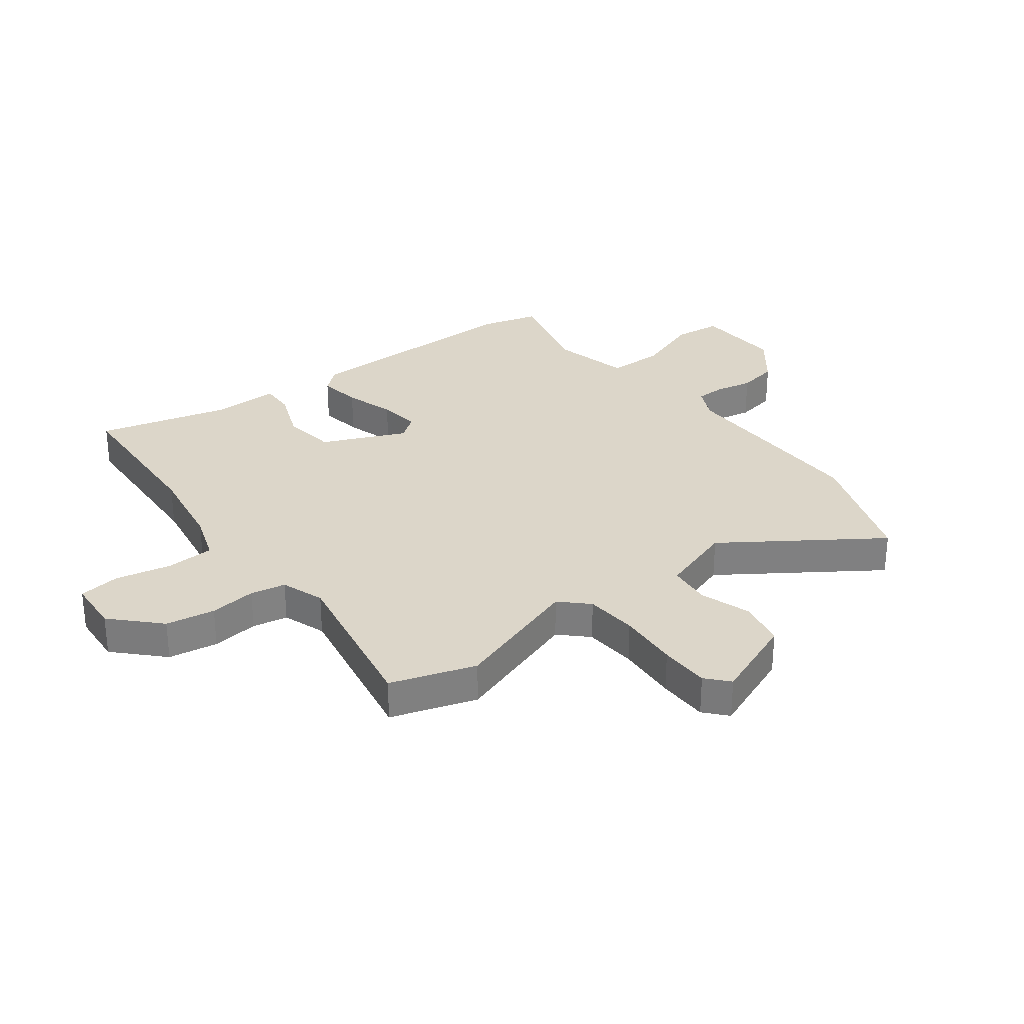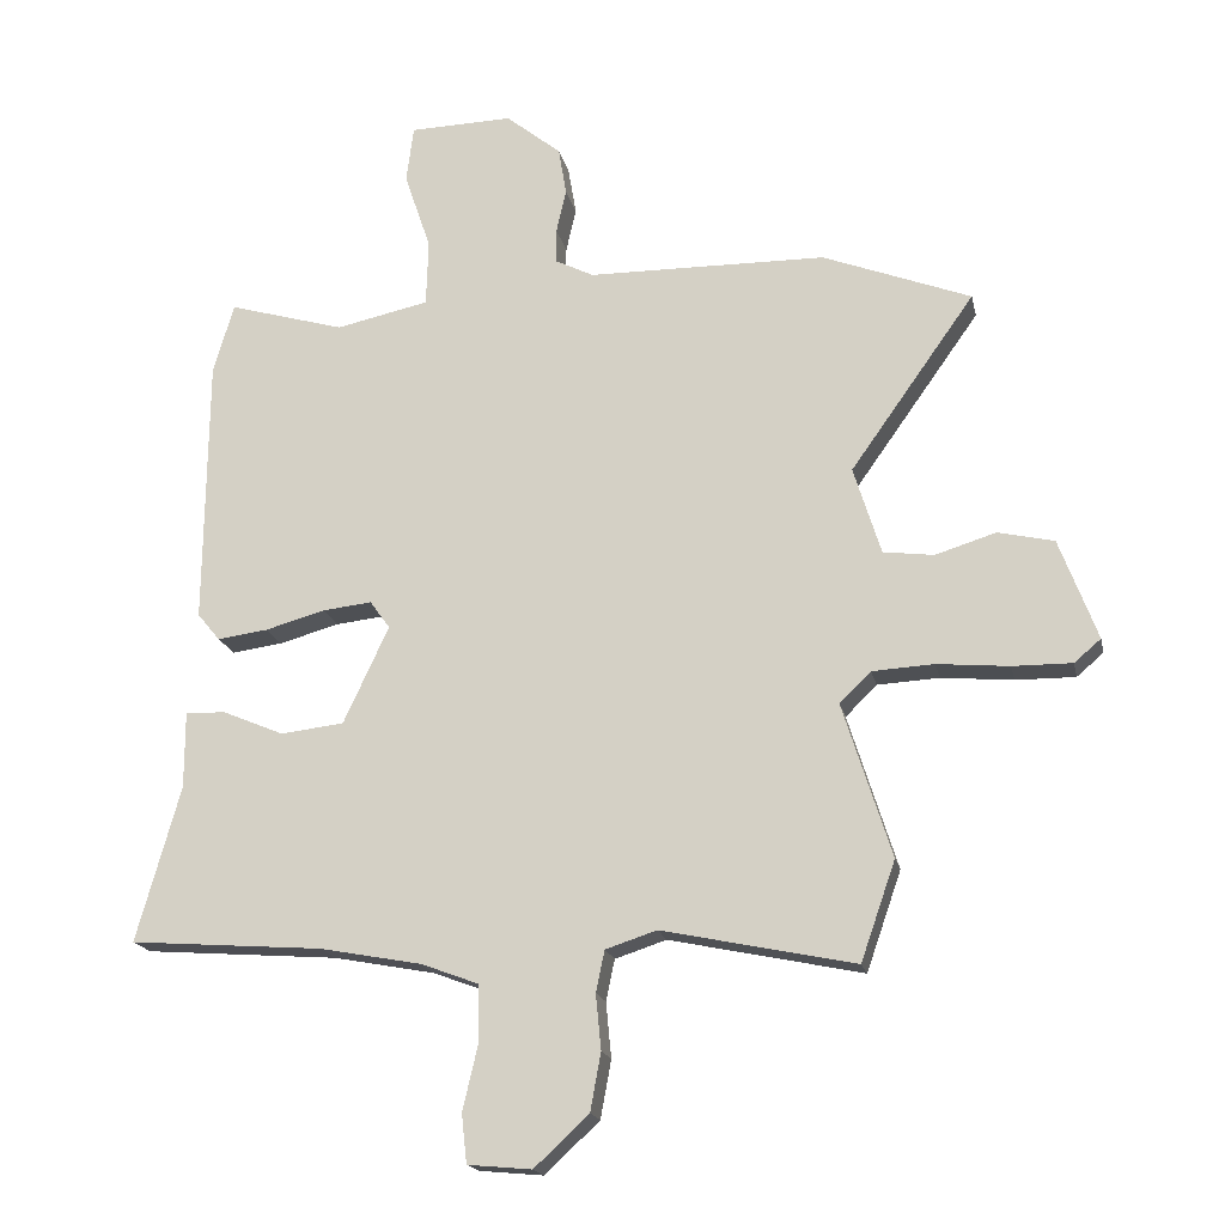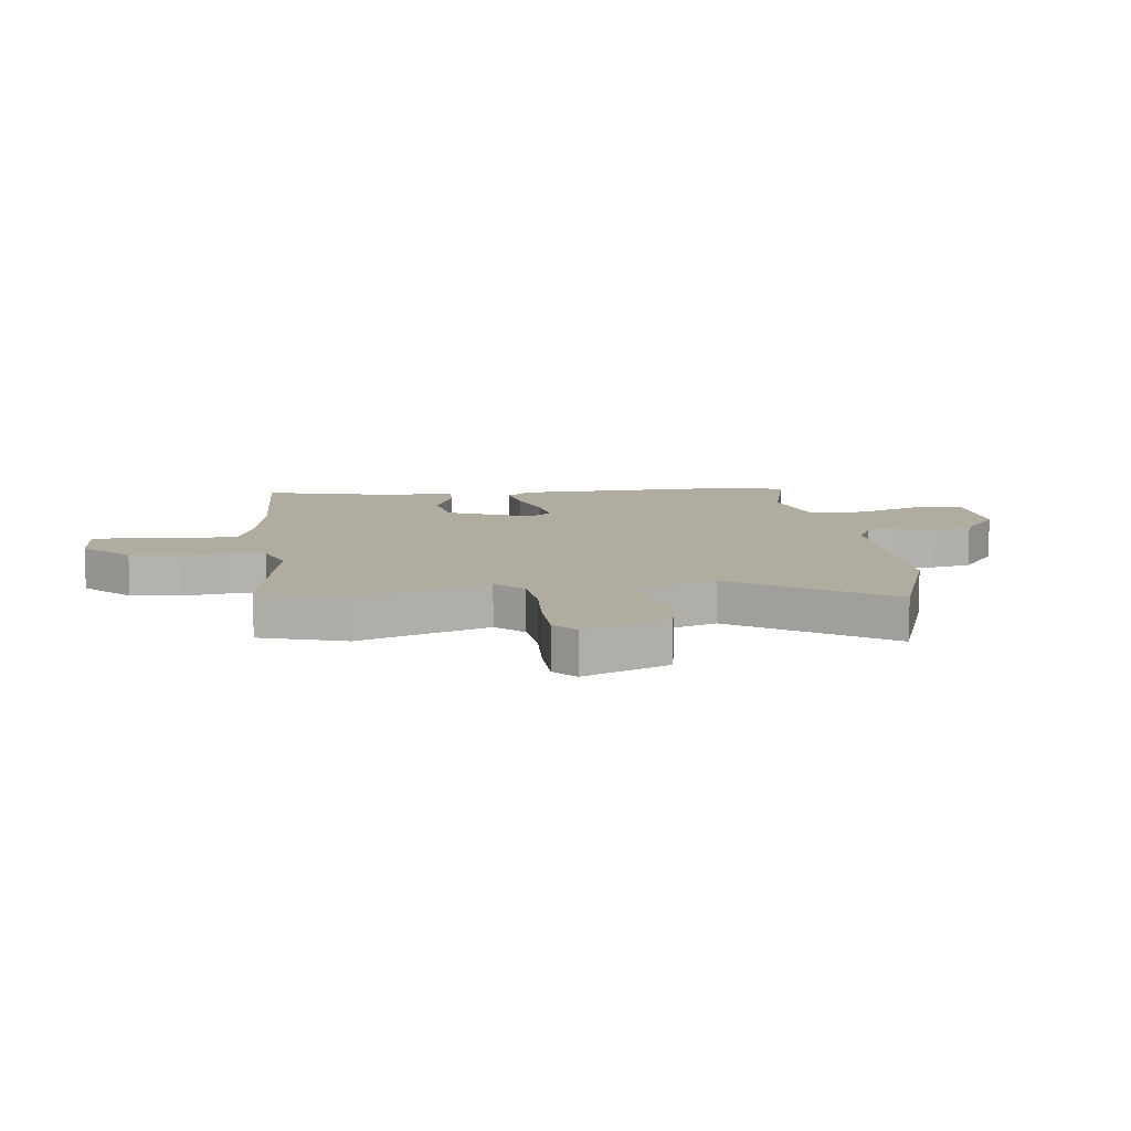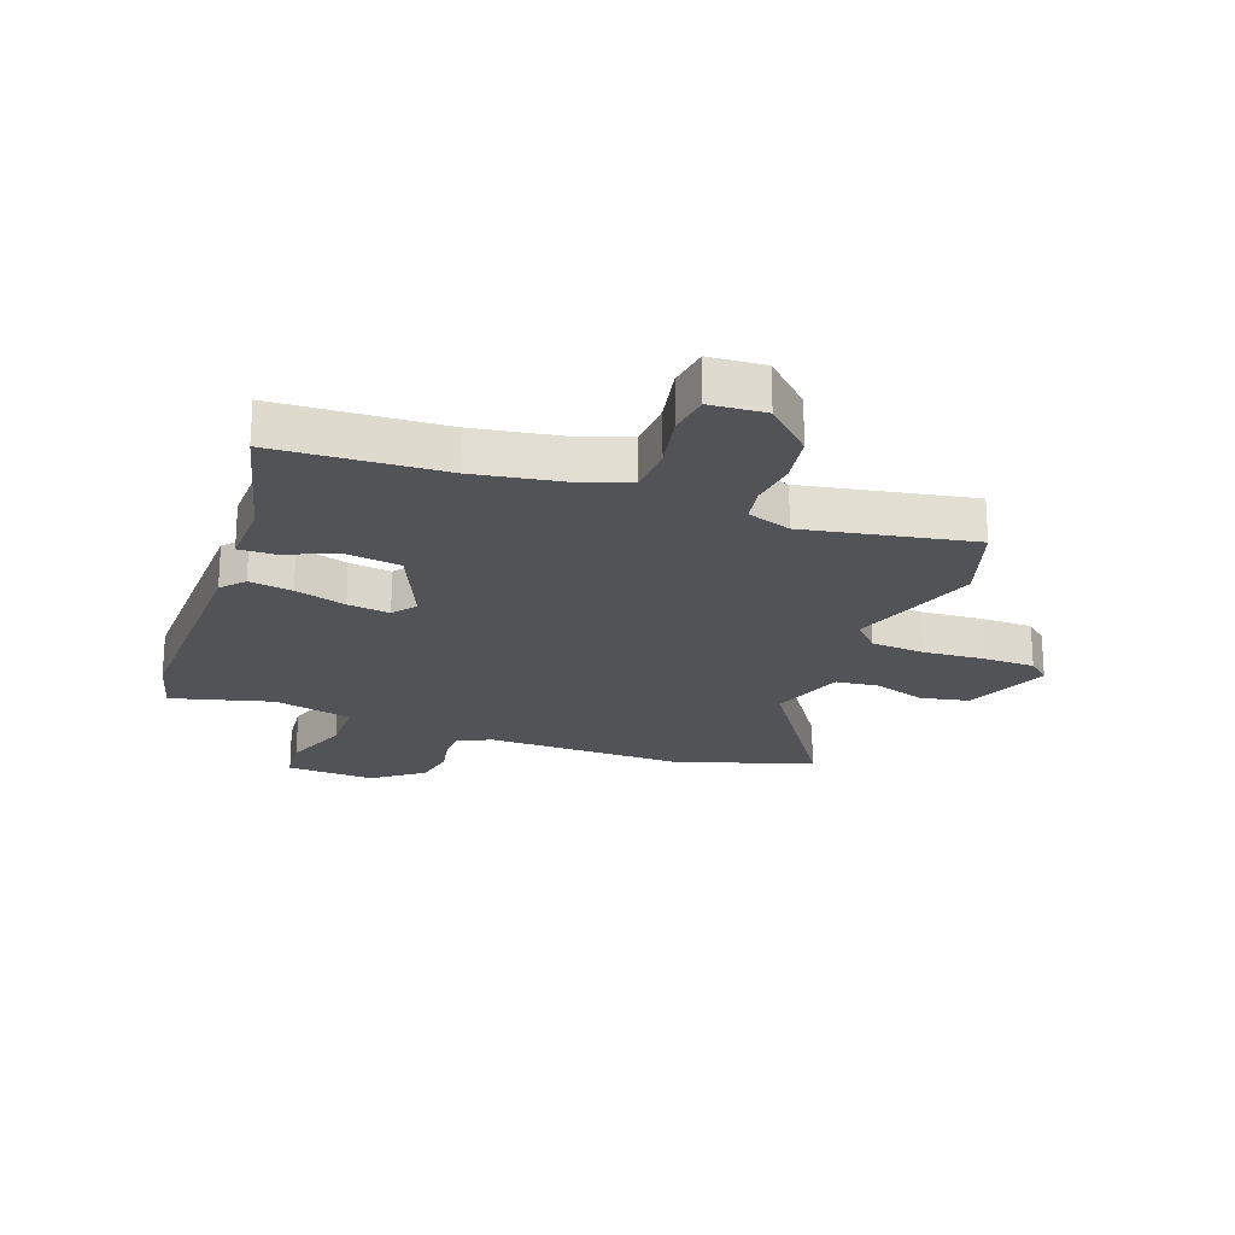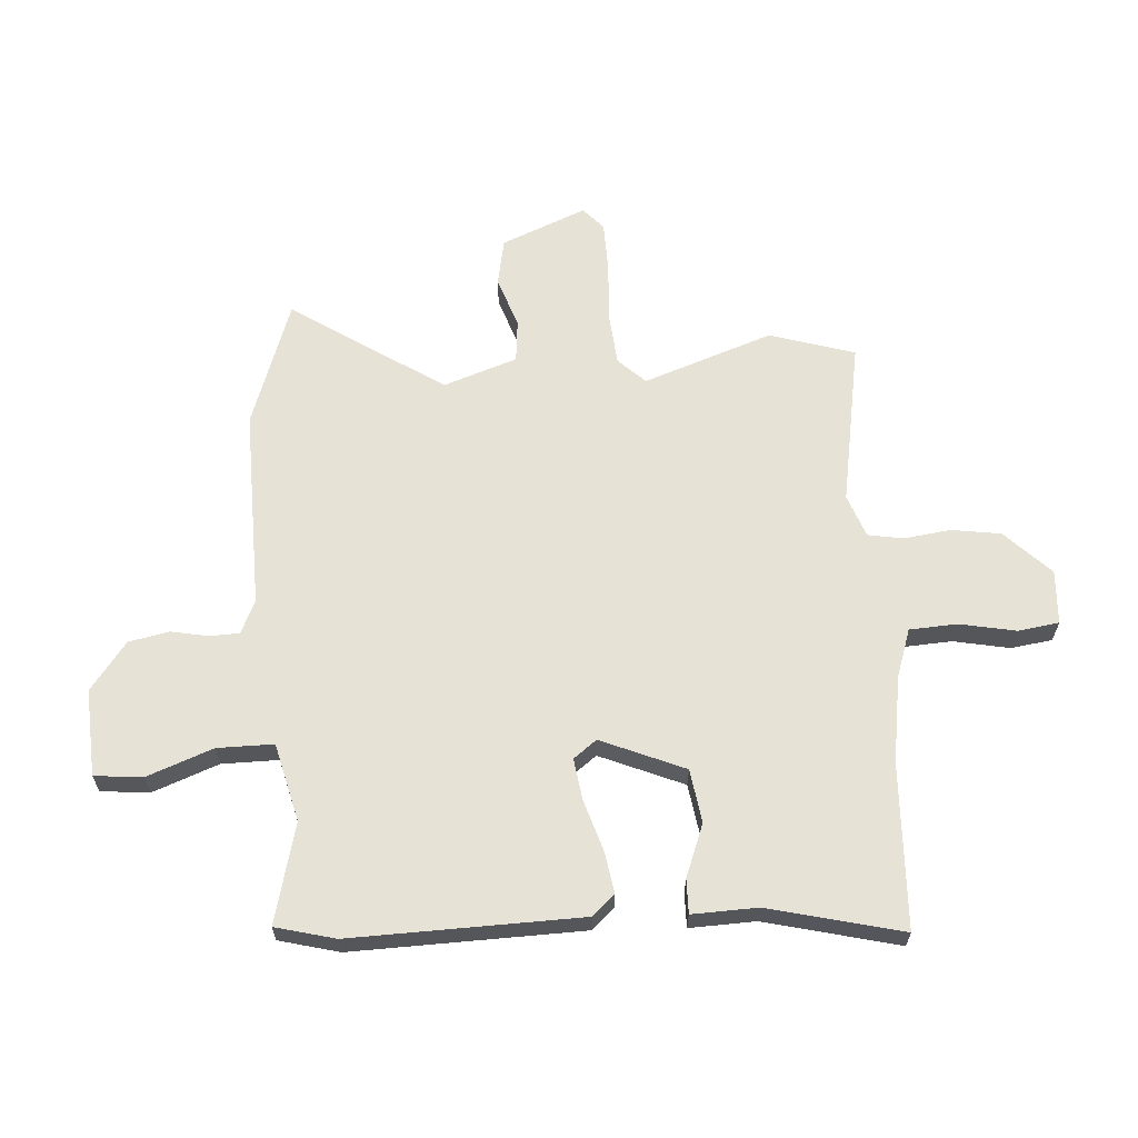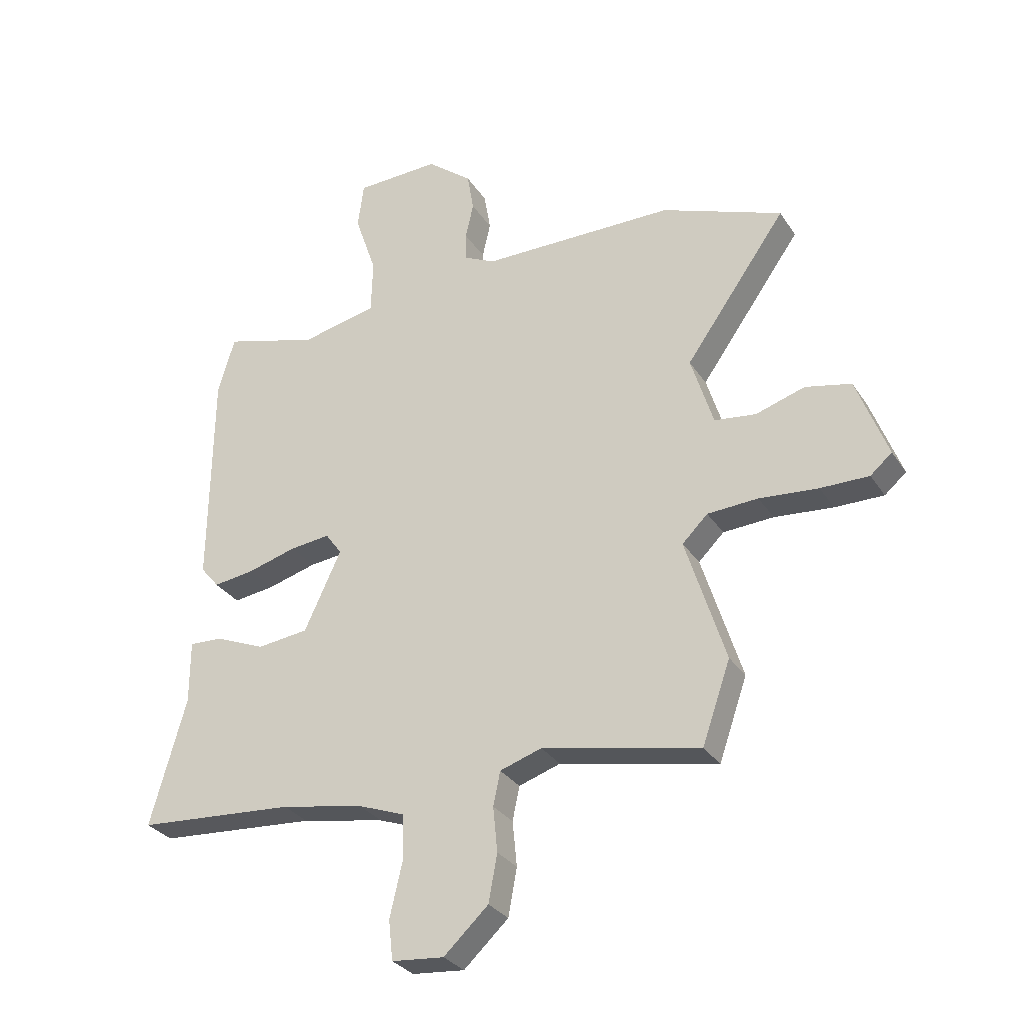
<metadata>
{"format":"obj","ext":"obj","renderer":"f3d","projection":"perspective","resolution":1024,"background":"white","views":[{"elev":30.2,"azim":-128.5,"up":"+Y"},{"elev":-18.2,"azim":-168.1,"up":"+Z"},{"elev":10.1,"azim":-99.3,"up":"+Y"},{"elev":-21.8,"azim":158.5,"up":"+Y"},{"elev":63.5,"azim":84.2,"up":"+Y"},{"elev":-30.4,"azim":-152.6,"up":"+Z"}]}
</metadata>
<code>
v 0.493 0.07 0.525
v 0.524 0.07 0.42
v 0.528 0.07 0.013
v 0.494 0.07 -0.028
v 0.418 0.07 -0.018
v 0.328 0.07 0.007
v 0.254 0.07 0.015
v 0.224 0.07 -0.027
v 0.292 0.07 -0.173
v 0.387 0.07 -0.184
v 0.479 0.07 -0.145
v 0.54 0.07 -0.142
v 0.54 0.07 -0.258
v 0.606 0.07 -0.492
v 0.315 0.07 -0.514
v 0.162 0.07 -0.543
v 0.077 0.07 -0.575
v 0.075 0.07 -0.66
v 0.098 0.07 -0.759
v 0.09 0.07 -0.832
v -0.006 0.07 -0.841
v -0.088 0.07 -0.765
v -0.104 0.07 -0.678
v -0.096 0.07 -0.595
v -0.109 0.07 -0.533
v -0.186 0.07 -0.508
v -0.476 0.07 -0.569
v -0.528 0.07 -0.42
v -0.455 0.07 -0.188
v -0.502 0.07 -0.142
v -0.595 0.07 -0.137
v -0.703 0.07 -0.147
v -0.792 0.07 -0.148
v -0.832 0.07 -0.114
v -0.775 0.07 0.038
v -0.691 0.07 0.057
v -0.6 0.07 0.029
v -0.524 0.07 0.039
v -0.483 0.07 0.171
v -0.67 0.07 0.434
v -0.447 0.07 0.52
v -0.089 0.07 0.525
v -0.031 0.07 0.554
v -0.031 0.07 0.606
v -0.046 0.07 0.672
v -0.034 0.07 0.744
v 0.049 0.07 0.811
v 0.204 0.07 0.807
v 0.215 0.07 0.722
v 0.175 0.07 0.604
v 0.178 0.07 0.504
v 0.318 0.07 0.474
v 0.493 0 0.525
v 0.524 0 0.42
v 0.528 0 0.013
v 0.494 0 -0.028
v 0.418 0 -0.018
v 0.328 0 0.007
v 0.254 0 0.015
v 0.224 0 -0.027
v 0.292 0 -0.173
v 0.387 0 -0.184
v 0.479 0 -0.145
v 0.54 0 -0.142
v 0.54 0 -0.258
v 0.606 0 -0.492
v 0.315 0 -0.514
v 0.162 0 -0.543
v 0.077 0 -0.575
v 0.075 0 -0.66
v 0.098 0 -0.759
v 0.09 0 -0.832
v -0.006 0 -0.841
v -0.088 0 -0.765
v -0.104 0 -0.678
v -0.096 0 -0.595
v -0.109 0 -0.533
v -0.186 0 -0.508
v -0.476 0 -0.569
v -0.528 0 -0.42
v -0.455 0 -0.188
v -0.502 0 -0.142
v -0.595 0 -0.137
v -0.703 0 -0.147
v -0.792 0 -0.148
v -0.832 0 -0.114
v -0.775 0 0.038
v -0.691 0 0.057
v -0.6 0 0.029
v -0.524 0 0.039
v -0.483 0 0.171
v -0.67 0 0.434
v -0.447 0 0.52
v -0.089 0 0.525
v -0.031 0 0.554
v -0.031 0 0.606
v -0.046 0 0.672
v -0.034 0 0.744
v 0.049 0 0.811
v 0.204 0 0.807
v 0.215 0 0.722
v 0.175 0 0.604
v 0.178 0 0.504
v 0.318 0 0.474
f 47 48 49 50
f 47 50 51
f 44 45 46 47
f 43 44 47 51
f 42 43 51
f 39 40 41 42
f 38 39 42 51
f 34 35 36 37
f 34 37 38
f 31 32 33 34
f 30 31 34 38
f 29 30 38 51
f 26 27 28 29
f 25 26 29 51
f 21 22 23 24
f 18 19 20 21
f 17 18 21 24
f 16 17 24 25
f 13 14 15
f 10 11 12 13
f 9 10 13 15
f 8 9 15 16
f 3 4 5 6
f 3 6 7
f 52 1 2 3
f 52 3 7
f 51 52 7 8
f 8 16 25 51
f 102 101 100 99
f 103 102 99
f 99 98 97 96
f 103 99 96 95
f 103 95 94
f 94 93 92 91
f 103 94 91 90
f 89 88 87 86
f 90 89 86
f 86 85 84 83
f 90 86 83 82
f 103 90 82 81
f 81 80 79 78
f 103 81 78 77
f 76 75 74 73
f 73 72 71 70
f 76 73 70 69
f 77 76 69 68
f 67 66 65
f 65 64 63 62
f 67 65 62 61
f 68 67 61 60
f 58 57 56 55
f 59 58 55
f 55 54 53 104
f 59 55 104
f 60 59 104 103
f 103 77 68 60
f 1 53 54 2
f 2 54 55 3
f 3 55 56 4
f 4 56 57 5
f 5 57 58 6
f 6 58 59 7
f 7 59 60 8
f 8 60 61 9
f 9 61 62 10
f 10 62 63 11
f 11 63 64 12
f 12 64 65 13
f 13 65 66 14
f 14 66 67 15
f 15 67 68 16
f 16 68 69 17
f 17 69 70 18
f 18 70 71 19
f 19 71 72 20
f 20 72 73 21
f 21 73 74 22
f 22 74 75 23
f 23 75 76 24
f 24 76 77 25
f 25 77 78 26
f 26 78 79 27
f 27 79 80 28
f 28 80 81 29
f 29 81 82 30
f 30 82 83 31
f 31 83 84 32
f 32 84 85 33
f 33 85 86 34
f 34 86 87 35
f 35 87 88 36
f 36 88 89 37
f 37 89 90 38
f 38 90 91 39
f 39 91 92 40
f 40 92 93 41
f 41 93 94 42
f 42 94 95 43
f 43 95 96 44
f 44 96 97 45
f 45 97 98 46
f 46 98 99 47
f 47 99 100 48
f 48 100 101 49
f 49 101 102 50
f 50 102 103 51
f 51 103 104 52
f 52 104 53 1

</code>
